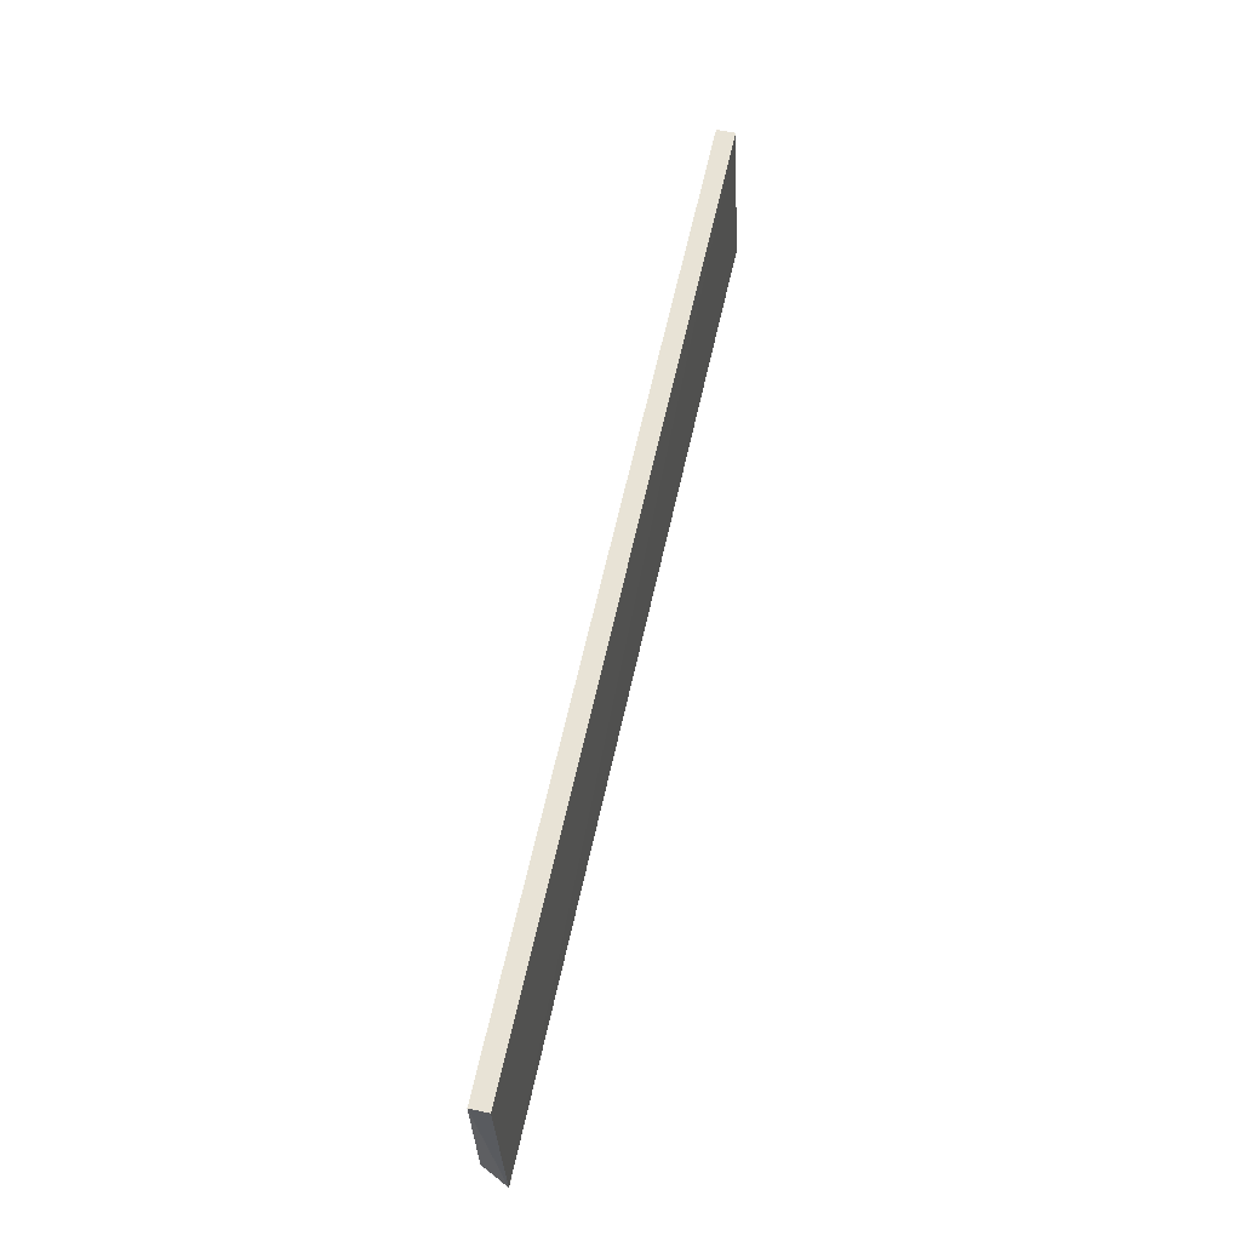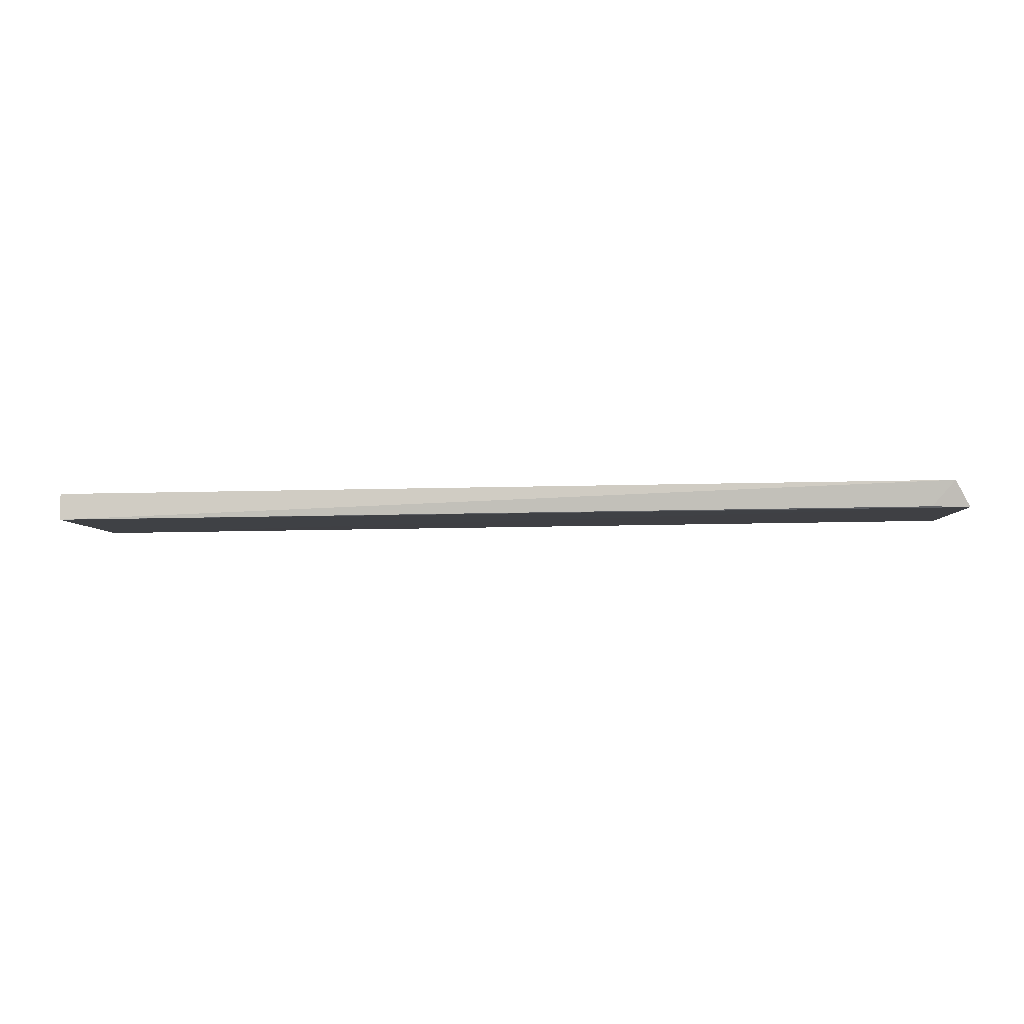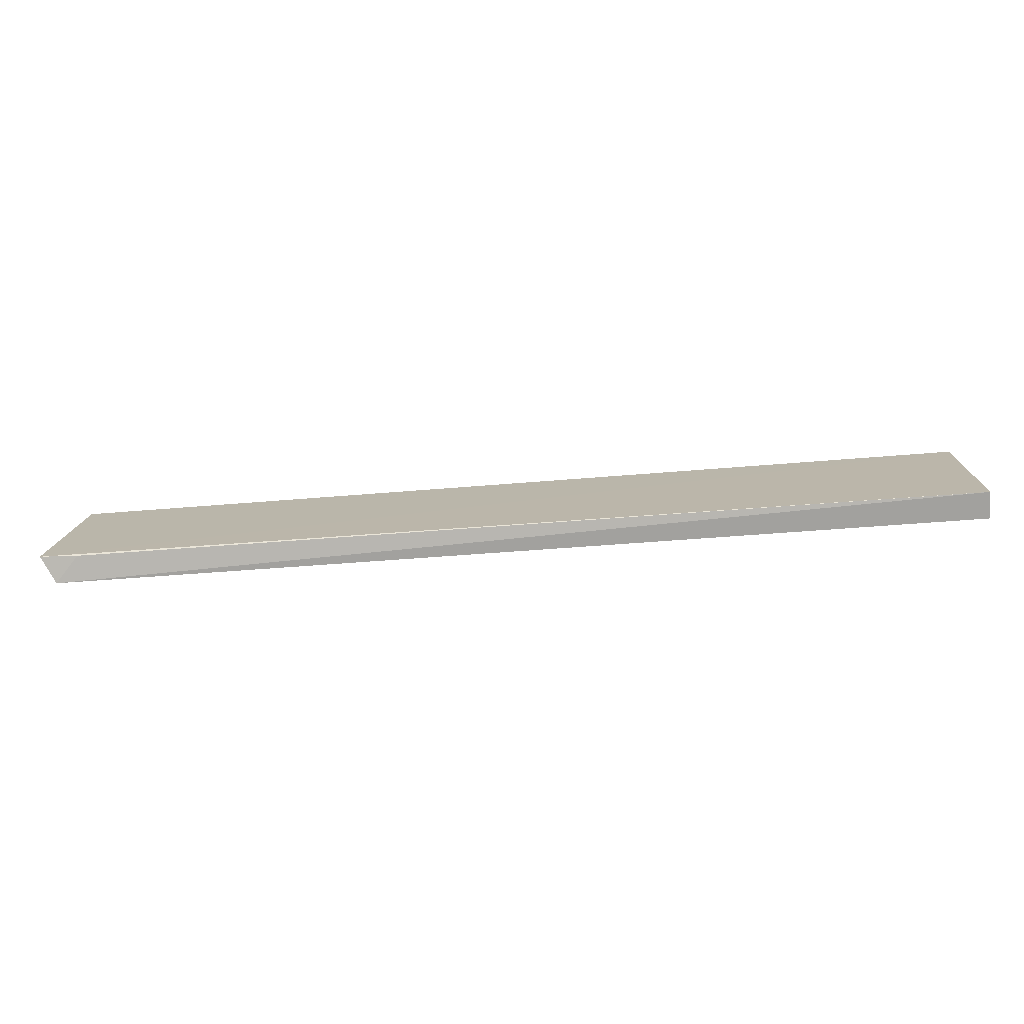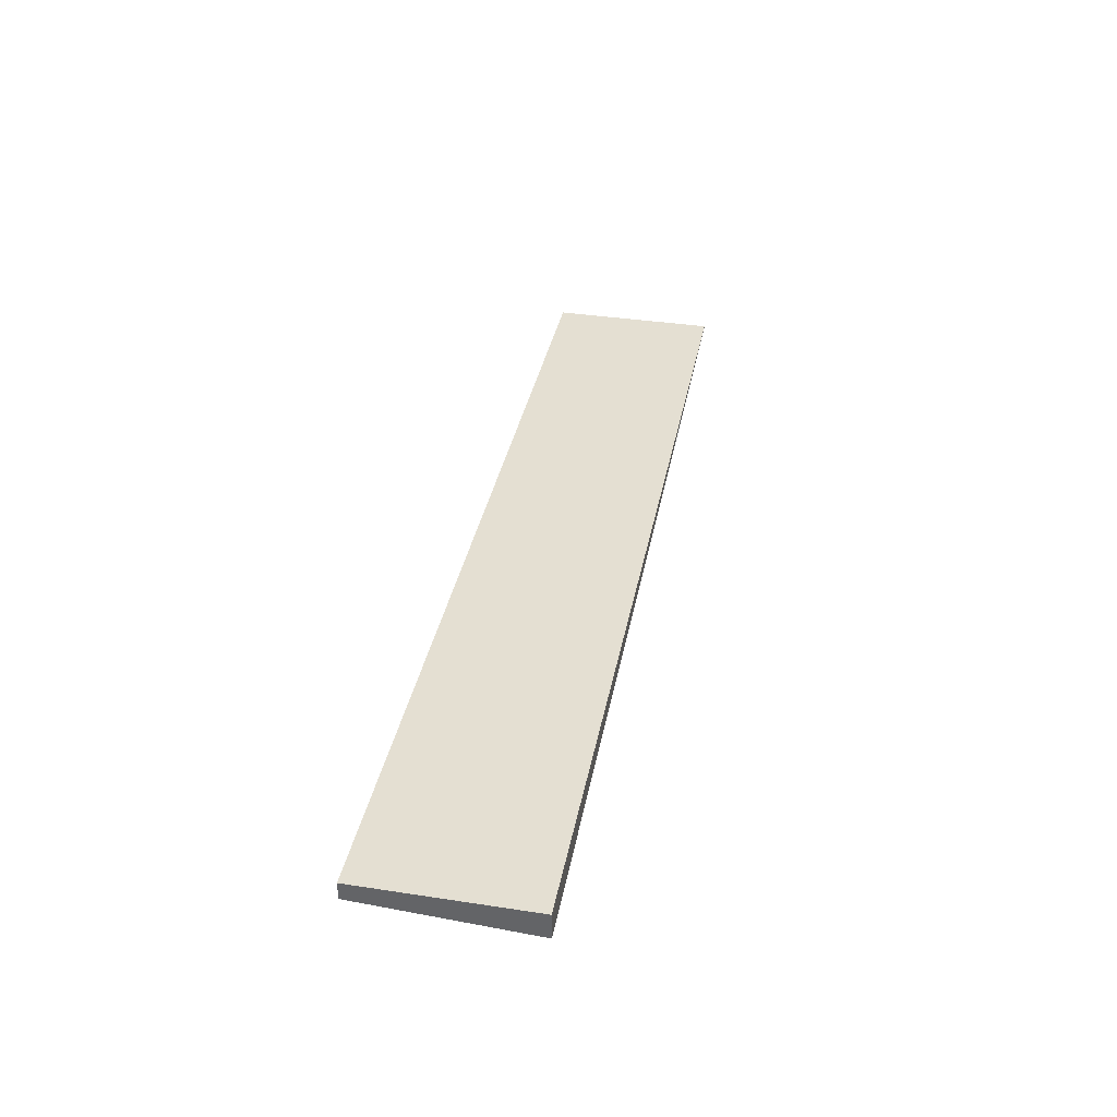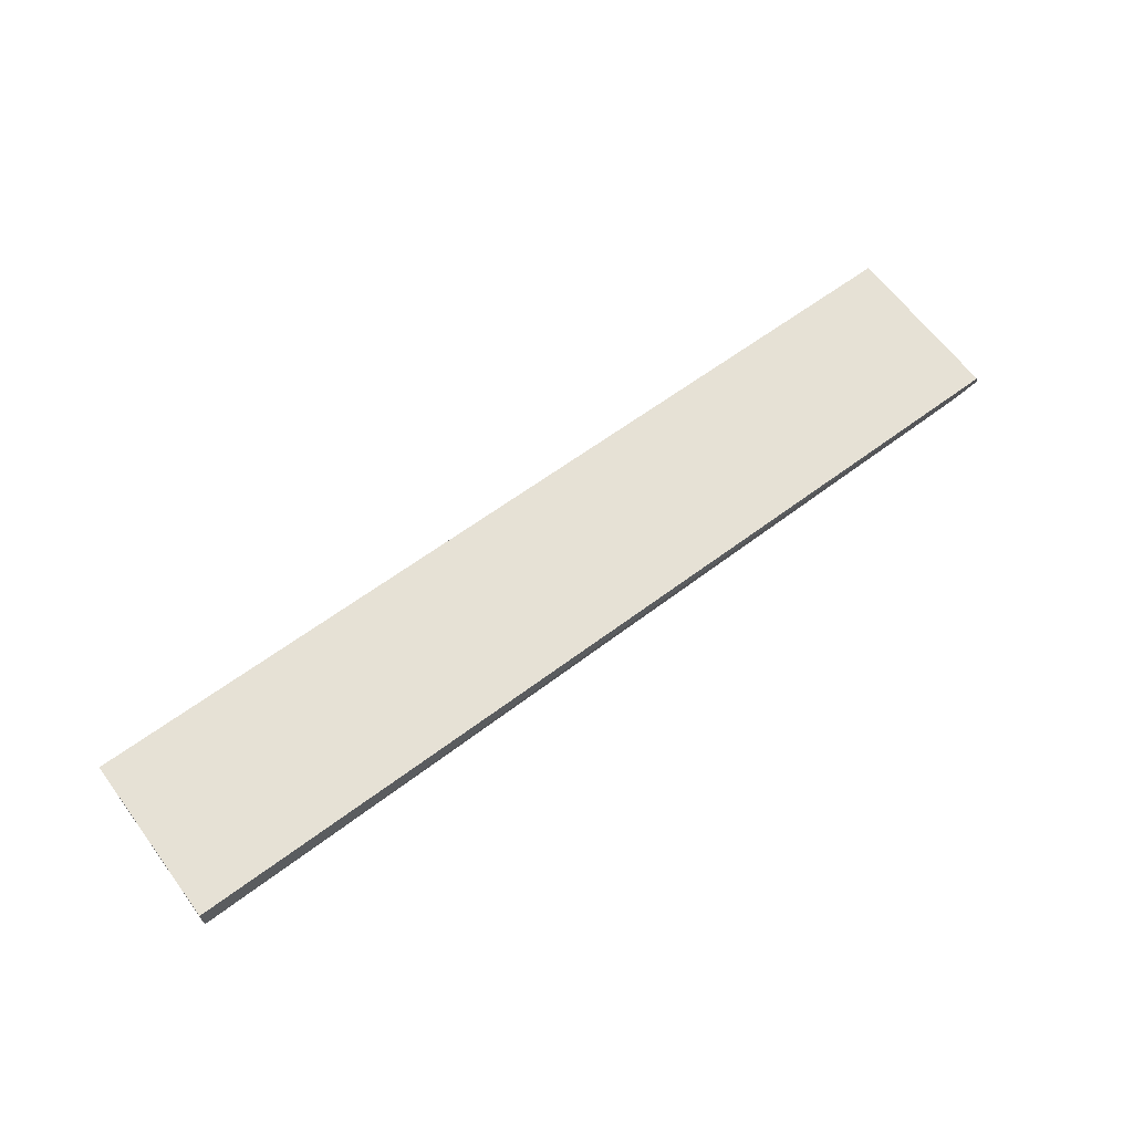
<metadata>
{"format":"obj","ext":"obj","renderer":"f3d","projection":"perspective","resolution":1024,"background":"white","views":[{"elev":62.3,"azim":-77.6,"up":"+Z"},{"elev":-8.4,"azim":-174.0,"up":"+Y"},{"elev":-72.0,"azim":4.3,"up":"+Z"},{"elev":37.1,"azim":101.1,"up":"+Y"},{"elev":64.2,"azim":143.3,"up":"+Y"}]}
</metadata>
<code>
o convex_6
v 0.2542 0.3435 0.04698
v -0.2328 0.3392 -0.04286
v -0.2456 0.3532 -0.04521
v 0.2542 0.3386 -0.04672
v 0.2542 0.3534 -0.04672
v -0.2456 0.3532 0.04547
v 0.2542 0.3534 0.04698
v -0.2456 0.3436 0.04547
v -0.2532 0.3386 -0.0417
f 1 8 9
f 2 3 4
f 1 4 5
f 4 3 5
f 5 3 6
f 6 1 7
f 1 5 7
f 5 6 7
f 1 6 8
f 8 6 9
f 3 2 9
f 2 4 9
f 4 1 9
f 6 3 9

</code>
